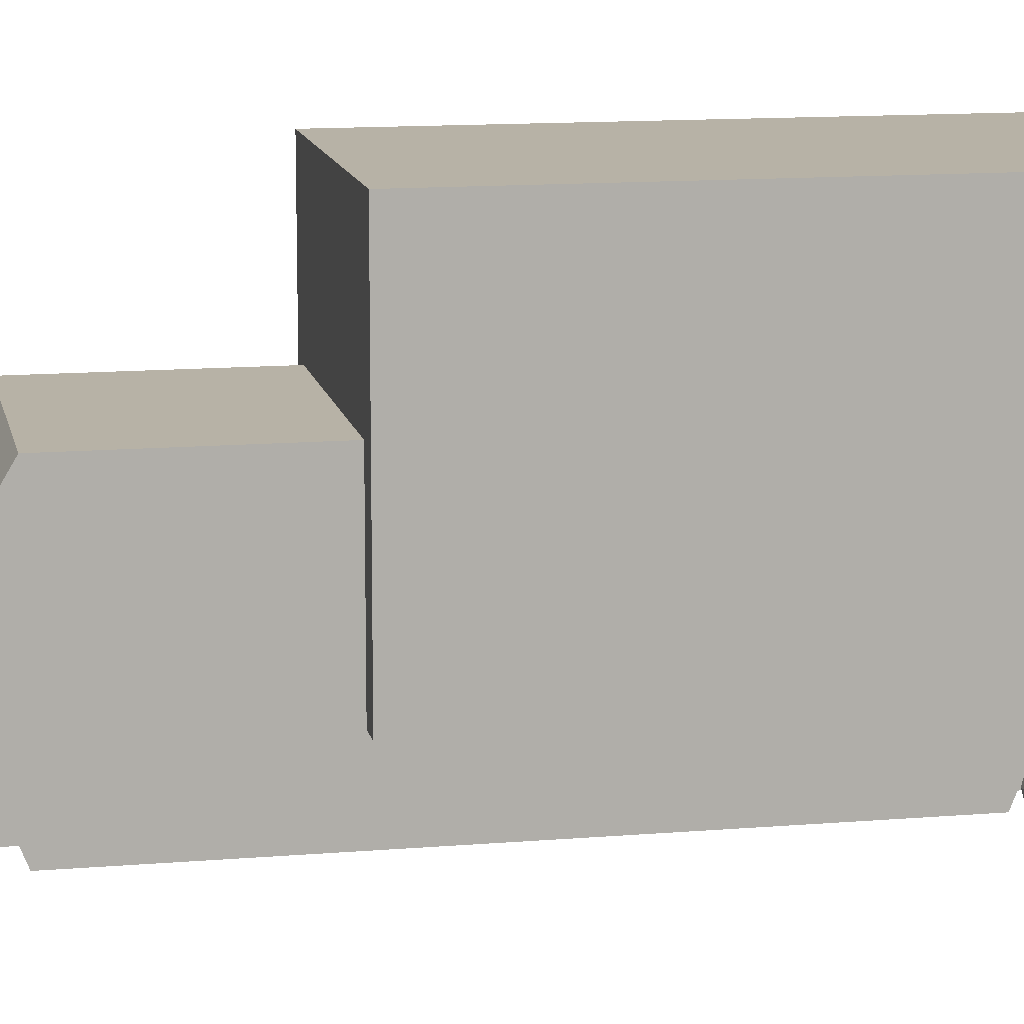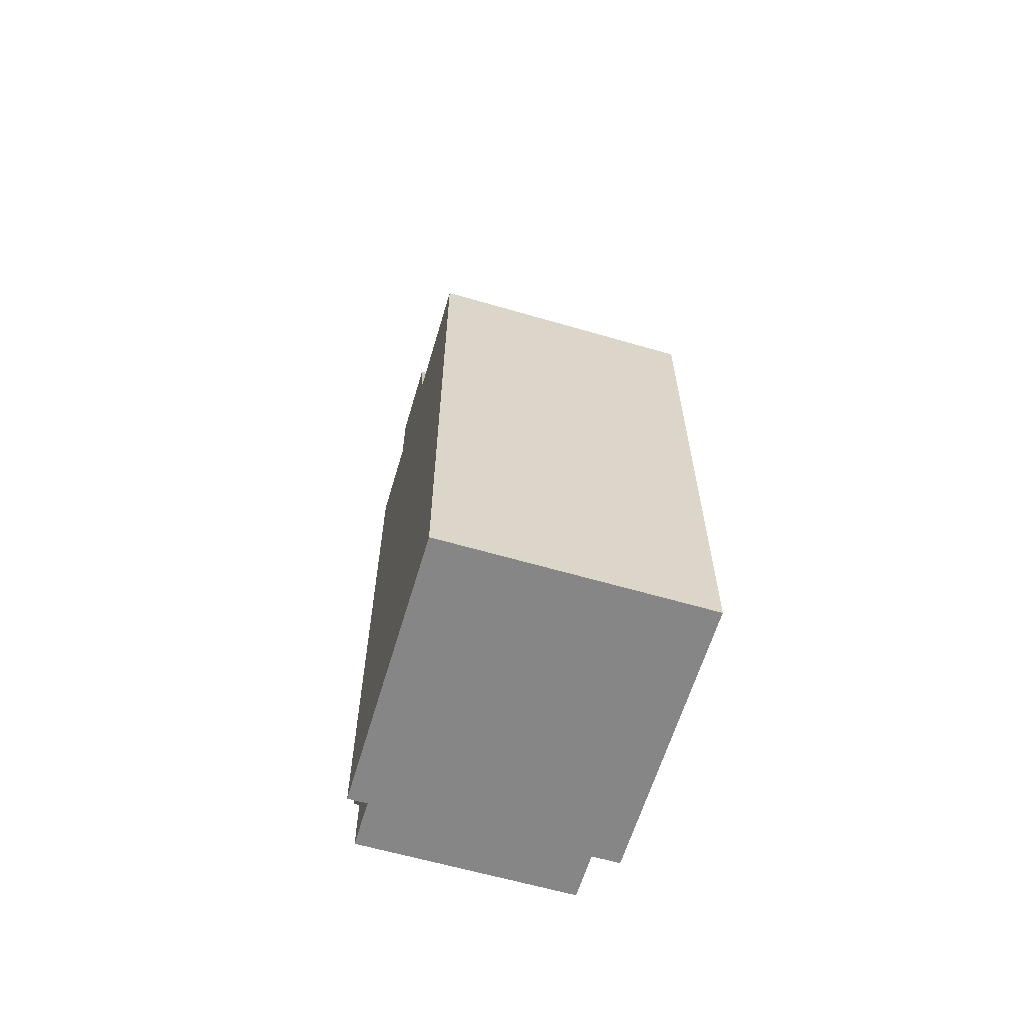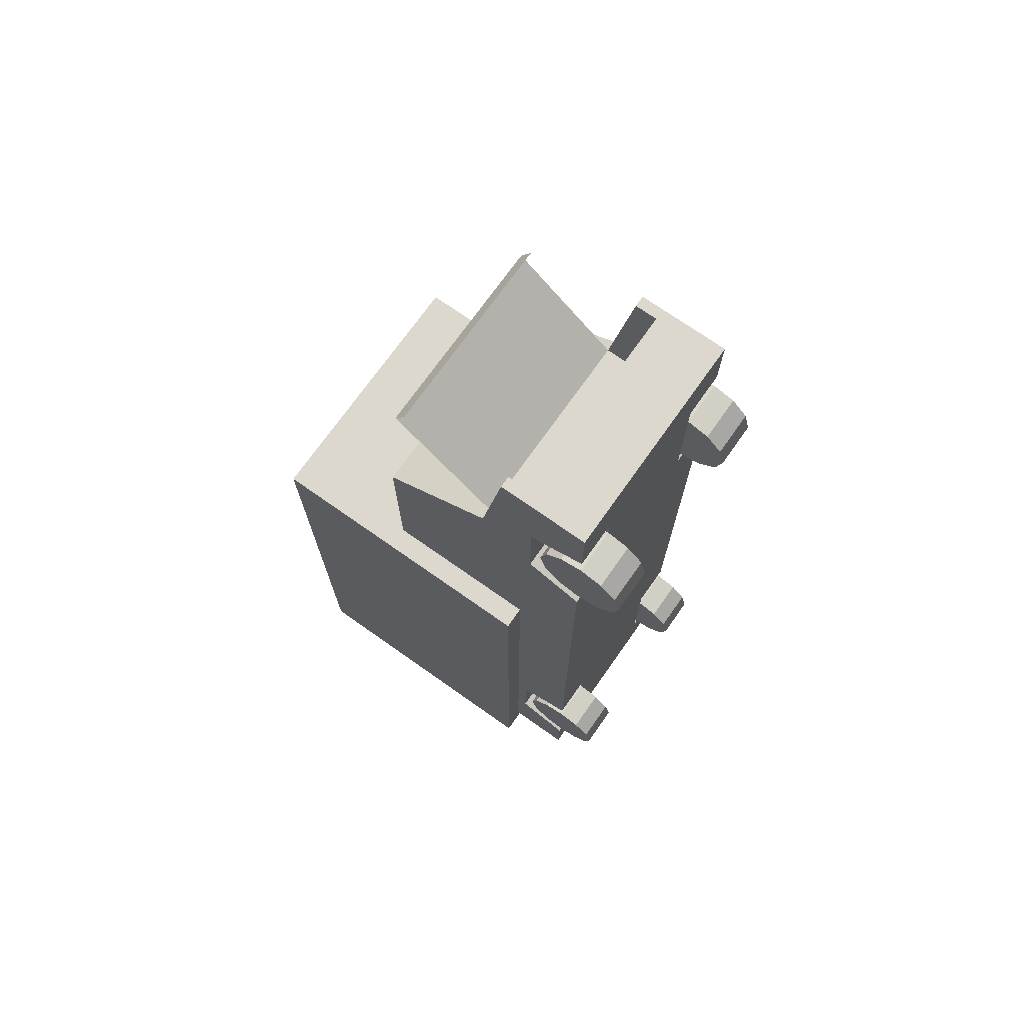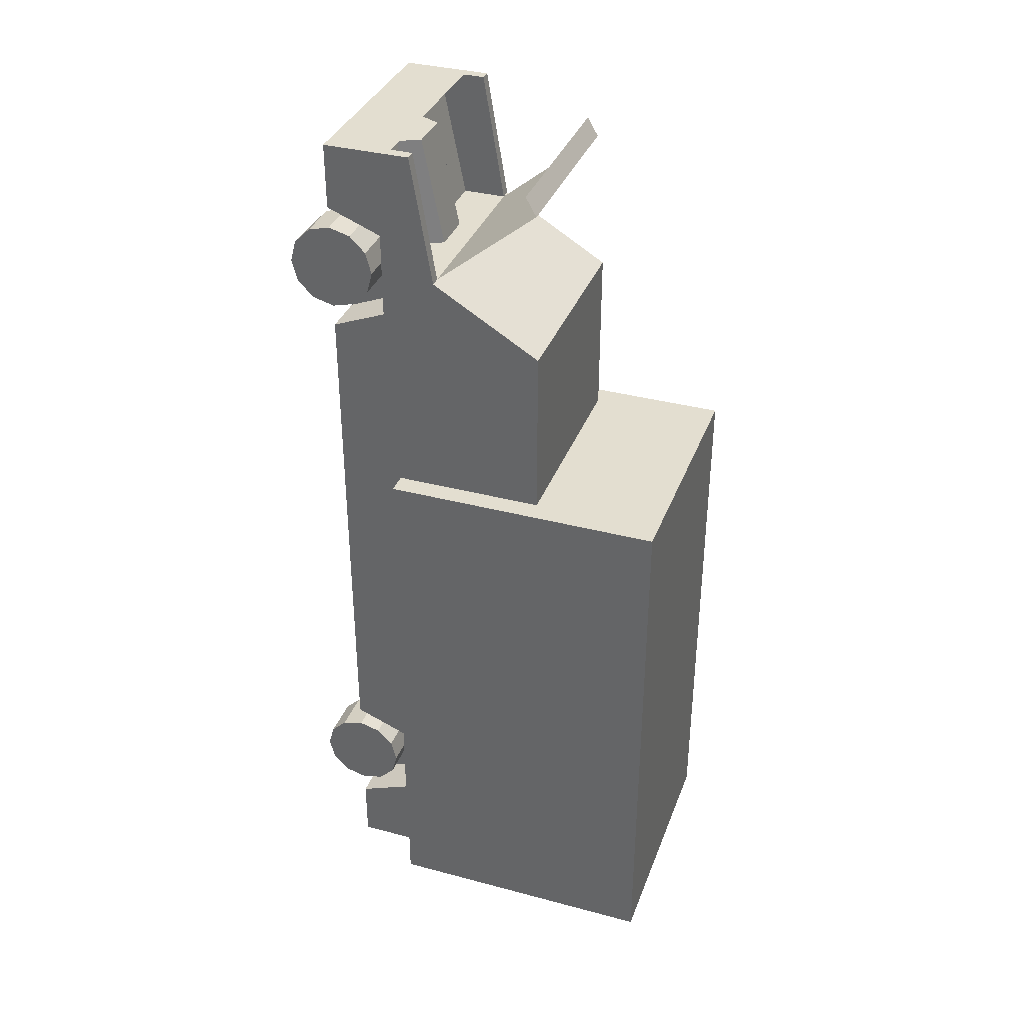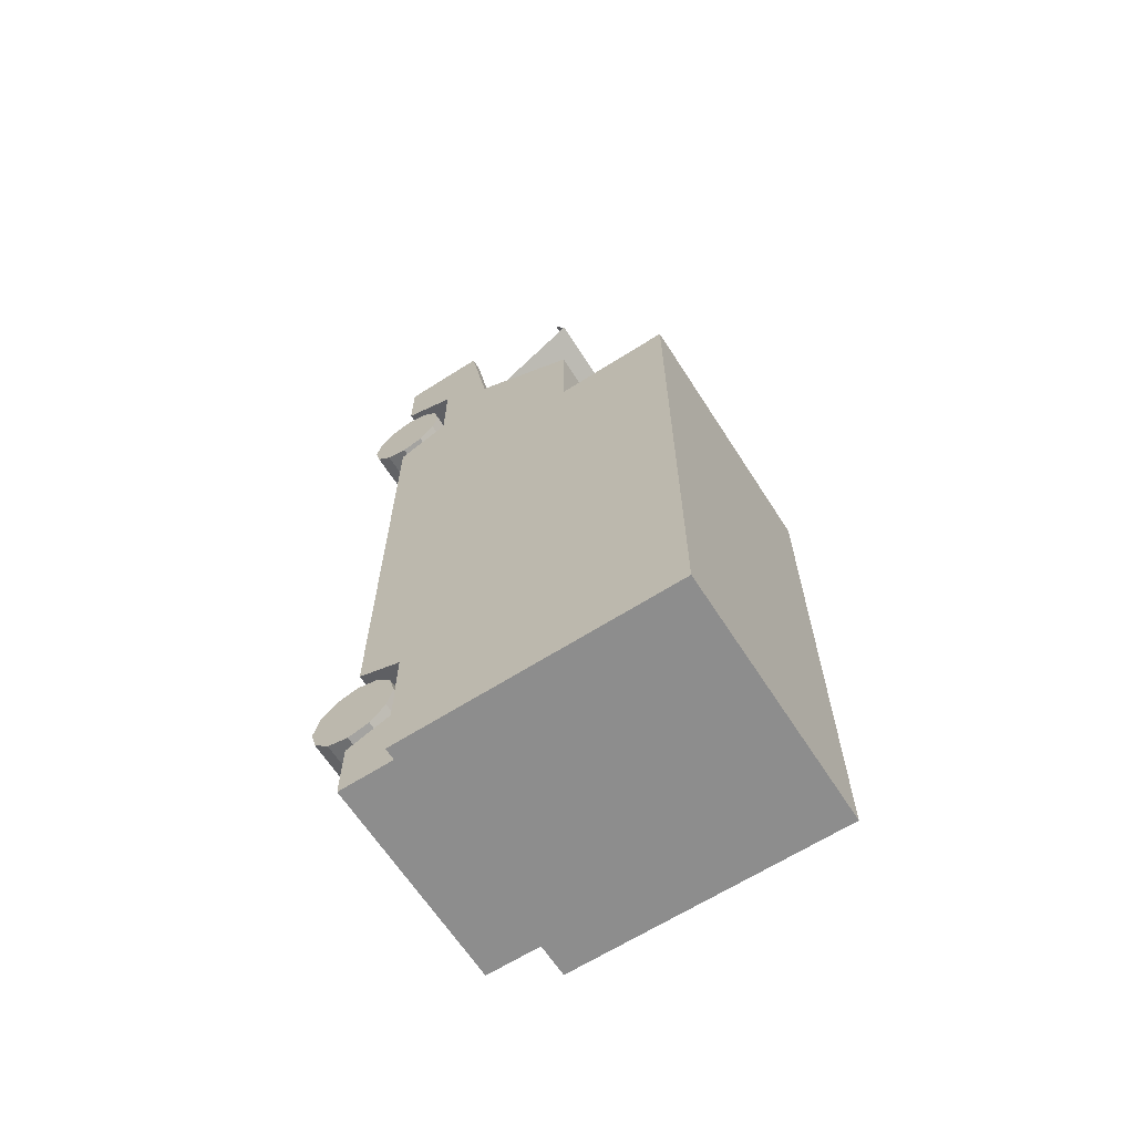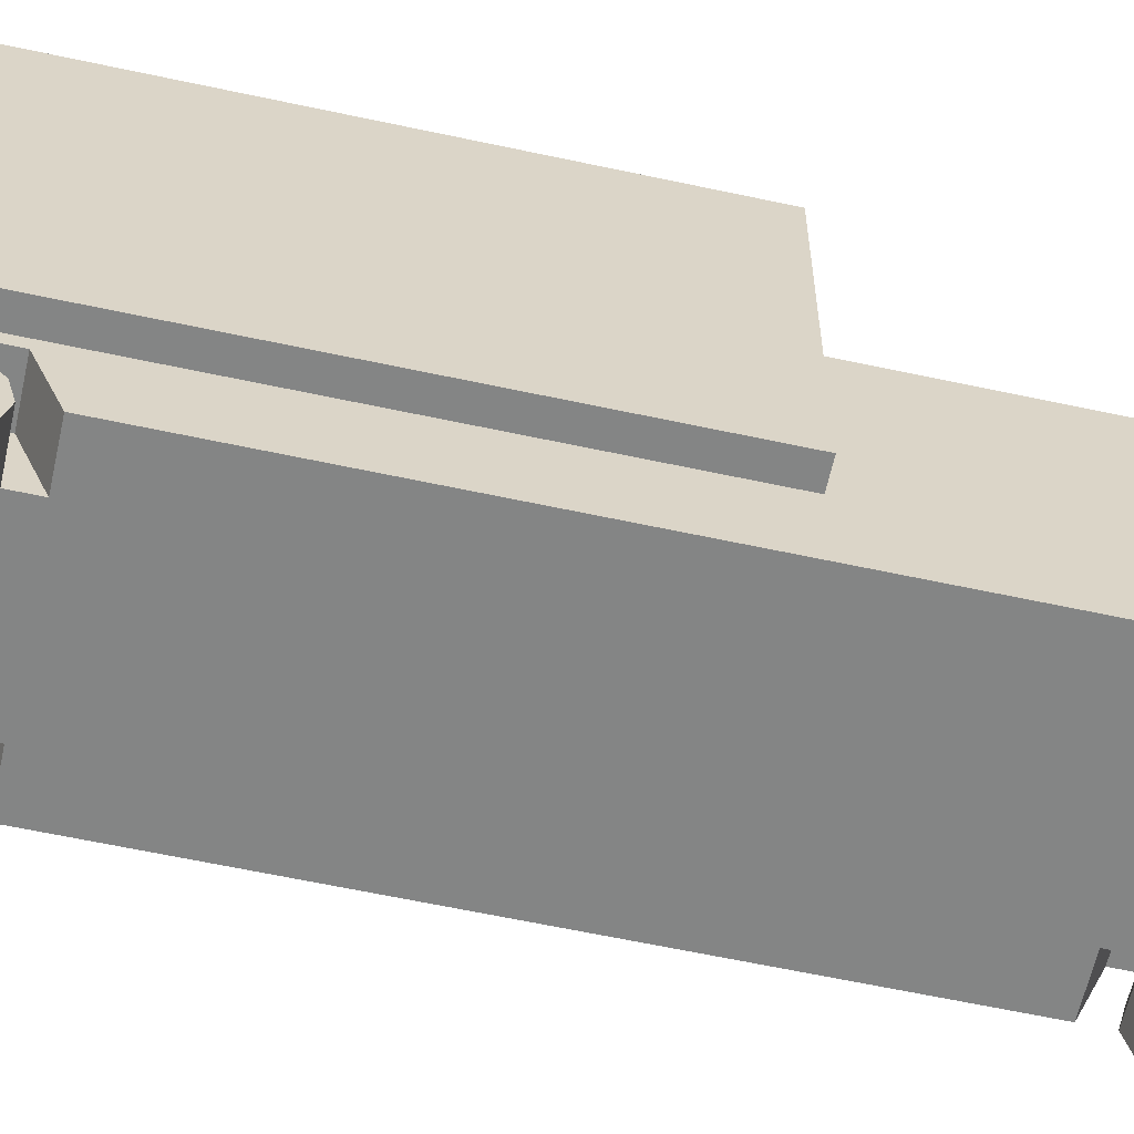
<metadata>
{"format":"obj","ext":"obj","renderer":"f3d","projection":"perspective","resolution":1024,"background":"white","views":[{"elev":12.5,"azim":78.8,"up":"+Y"},{"elev":-62.0,"azim":163.5,"up":"+Z"},{"elev":72.3,"azim":-54.8,"up":"+Z"},{"elev":35.7,"azim":109.3,"up":"+Z"},{"elev":-64.6,"azim":122.7,"up":"+Z"},{"elev":-61.6,"azim":-102.4,"up":"+Y"}]}
</metadata>
<code>
o Cylinder
v 0.75 1 4
v 1.25 1 4
v 0.75 0.933 3.75
v 1.25 0.933 3.75
v 0.75 0.75 3.567
v 1.25 0.75 3.567
v 0.75 0.5 3.5
v 1.25 0.5 3.5
v 0.75 0.25 3.567
v 1.25 0.25 3.567
v 0.75 0.06699 3.75
v 1.25 0.06699 3.75
v 0.75 0 4
v 1.25 0 4
v 0.75 0.06699 4.25
v 1.25 0.06699 4.25
v 0.75 0.25 4.433
v 1.25 0.25 4.433
v 0.75 0.5 4.5
v 1.25 0.5 4.5
v 0.75 0.75 4.433
v 1.25 0.75 4.433
v 0.75 0.933 4.25
v 1.25 0.933 4.25
v -1.25 1 4
v -0.75 1 4
v -1.25 0.933 3.75
v -0.75 0.933 3.75
v -1.25 0.75 3.567
v -0.75 0.75 3.567
v -1.25 0.5 3.5
v -0.75 0.5 3.5
v -1.25 0.25 3.567
v -0.75 0.25 3.567
v -1.25 0.06699 3.75
v -0.75 0.06699 3.75
v -1.25 0 4
v -0.75 0 4
v -1.25 0.06699 4.25
v -0.75 0.06699 4.25
v -1.25 0.25 4.433
v -0.75 0.25 4.433
v -1.25 0.5 4.5
v -0.75 0.5 4.5
v -1.25 0.75 4.433
v -0.75 0.75 4.433
v -1.25 0.933 4.25
v -0.75 0.933 4.25
v 1.25 0.5 3.25
v 1.25 0.5 1.25
v -1.25 0.5 3.25
v -1.25 0.5 1.25
v 1.25 0.5 4.75
v -1.25 0.5 4.75
v 1.25 0.5 5.5
v -1.25 0.5 5.5
v 0.75 0.5 3.25
v 0.75 0.5 4.75
v -0.75 0.5 3.25
v -0.75 0.5 4.75
v 1.25 1.125 3.5
v 1.25 1.125 4.5
v 0.75 1.125 3.5
v 0.75 1.125 4.5
v -0.75 1.125 3.5
v -0.75 1.125 4.5
v -1.25 1.125 3.5
v -1.25 1.125 4.5
v 1.25 1.5 5.5
v -1.25 1.5 5.5
v 1.25 1.75 4
v -1.25 1.75 4
v 1.25 3 3.25
v -1.25 3 3.25
v 1.25 3 1.25
v -1.25 3 1.25
v 0.75 1 -3.5
v 1.25 1 -3.5
v 0.75 0.933 -3.75
v 1.25 0.933 -3.75
v 0.75 0.75 -3.933
v 1.25 0.75 -3.933
v 0.75 0.5 -4
v 1.25 0.5 -4
v 0.75 0.25 -3.933
v 1.25 0.25 -3.933
v 0.75 0.06699 -3.75
v 1.25 0.06699 -3.75
v 0.75 0 -3.5
v 1.25 0 -3.5
v 0.75 0.06699 -3.25
v 1.25 0.06699 -3.25
v 0.75 0.25 -3.067
v 1.25 0.25 -3.067
v 0.75 0.5 -3
v 1.25 0.5 -3
v 0.75 0.75 -3.067
v 1.25 0.75 -3.067
v 0.75 0.933 -3.25
v 1.25 0.933 -3.25
v -1.25 1 -3.5
v -0.75 1 -3.5
v -1.25 0.933 -3.75
v -0.75 0.933 -3.75
v -1.25 0.75 -3.933
v -0.75 0.75 -3.933
v -1.25 0.5 -4
v -0.75 0.5 -4
v -1.25 0.25 -3.933
v -0.75 0.25 -3.933
v -1.25 0.06699 -3.75
v -0.75 0.06699 -3.75
v -1.25 0 -3.5
v -0.75 0 -3.5
v -1.25 0.06699 -3.25
v -0.75 0.06699 -3.25
v -1.25 0.25 -3.067
v -0.75 0.25 -3.067
v -1.25 0.5 -3
v -0.75 0.5 -3
v -1.25 0.75 -3.067
v -0.75 0.75 -3.067
v -1.25 0.933 -3.25
v -0.75 0.933 -3.25
v 1.25 0.5 -4.25
v -1.25 0.5 -4.25
v 1.25 0.5 -2.75
v -1.25 0.5 -2.75
v 0.75 0.5 -4.25
v 0.75 0.5 -2.75
v -0.75 0.5 -4.25
v -0.75 0.5 -2.75
v 1.25 1.125 -4
v 1.25 1.125 -3
v 0.75 1.125 -4
v 0.75 1.125 -3
v -0.75 1.125 -4
v -0.75 1.125 -3
v -1.25 1.125 -4
v -1.25 1.125 -3
v 1.25 0.5 -5
v -1.25 0.5 -5
v 1.25 1.25 -5
v -1.25 1.25 -5
v 1.25 1.25 1.25
v -1.25 1.25 1.25
v 1.5 1.25 -5.25
v 1.5 1.25 1.25
v -1.5 1.25 -5.25
v -1.5 1.25 1.25
v 1.5 4.5 -5.25
v -1.5 4.5 -5.25
v 1.5 4.5 1.25
v -1.5 4.5 1.25
v -1.125 1.5 5.5
v -1.125 1.75 4
v 1.125 1.5 5.5
v 1.125 1.75 4
v -1.125 1.25 5.5
v 1.125 1.25 5.5
v -1.125 1.25 4
v 1.125 1.25 4
v -1.125 1 5.25
v 1.125 1 5.25
v -0.375 1.25 4
v 0.375 1.25 4
v -0.25 1.5 4
v 0.25 1.5 4
v -0.375 1 5.25
v 0.375 1 5.25
v -0.25 1.25 5.25
v 0.25 1.25 5.25
v -1.125 2.924 4.967
v -1.125 1.75 4
v 1.125 2.924 4.967
v 1.125 1.75 4
v -1.125 2.799 5.183
v 1.125 2.799 5.183
v -1.125 2.924 4.967
v -1.125 1.75 4
v 1.125 2.924 4.967
v 1.125 1.75 4
v -1.125 2.799 5.183
v 1.125 2.799 5.183
f 2 4 3
f 4 6 5
f 6 8 7
f 8 10 9
f 9 10 12
f 12 14 13
f 13 14 16
f 16 18 17
f 18 20 19
f 20 22 21
f 22 14 2
f 24 2 1
f 22 24 23
f 11 15 23
f 26 28 27
f 28 30 29
f 30 32 31
f 32 34 33
f 34 36 35
f 36 38 37
f 37 38 40
f 40 42 41
f 42 44 43
f 44 46 45
f 42 38 30
f 48 26 25
f 46 48 47
f 31 43 47
f 56 60 55
f 52 50 59
f 59 57 58
f 49 61 63
f 64 62 53
f 61 62 64
f 65 66 68
f 57 63 64
f 68 66 60
f 66 65 59
f 59 65 67
f 53 62 69
f 70 68 54
f 74 73 75
f 52 130 50
f 145 50 127
f 134 133 143
f 68 70 72
f 72 74 67
f 67 74 51
f 71 69 62
f 71 61 73
f 61 49 73
f 78 80 79
f 80 82 81
f 82 84 83
f 84 86 85
f 85 86 88
f 88 90 89
f 89 90 92
f 92 94 93
f 94 96 95
f 96 98 97
f 94 90 82
f 100 78 77
f 98 100 99
f 83 91 79
f 102 104 103
f 104 106 105
f 106 108 107
f 107 108 110
f 110 112 111
f 112 114 113
f 113 114 116
f 116 118 117
f 118 120 119
f 120 122 121
f 118 114 106
f 124 102 101
f 122 124 123
f 107 119 123
f 131 129 130
f 125 133 135
f 136 134 127
f 133 134 136
f 137 138 140
f 129 135 136
f 140 138 132
f 138 137 131
f 126 131 137
f 142 141 129
f 144 143 141
f 143 133 125
f 140 146 144
f 144 142 126
f 128 52 146
f 74 76 146
f 145 73 49
f 150 149 144
f 143 147 148
f 144 149 147
f 75 153 154
f 75 145 148
f 76 154 150
f 154 153 151
f 147 151 153
f 154 152 149
f 147 149 152
f 158 157 69
f 72 70 155
f 156 158 73
f 69 157 160
f 159 155 70
f 160 159 56
f 171 167 165
f 172 168 167
f 163 161 156
f 158 164 157
f 172 170 166
f 169 170 172
f 170 169 160
f 156 161 165
f 158 168 166
f 156 167 168
f 169 165 161
f 162 166 170
f 178 175 173
f 173 175 176
f 179 181 184
f 182 181 179
f 1 2 3
f 3 4 5
f 5 6 7
f 7 8 9
f 11 9 12
f 11 12 13
f 15 13 16
f 15 16 17
f 17 18 19
f 19 20 21
f 6 4 2
f 2 24 22
f 22 20 18
f 18 16 14
f 14 12 10
f 10 8 14
f 6 2 14
f 22 18 14
f 14 8 6
f 23 24 1
f 21 22 23
f 23 1 3
f 3 5 7
f 7 9 11
f 11 13 15
f 15 17 23
f 19 21 23
f 23 3 7
f 7 11 23
f 17 19 23
f 25 26 27
f 27 28 29
f 29 30 31
f 31 32 33
f 33 34 35
f 35 36 37
f 39 37 40
f 39 40 41
f 41 42 43
f 43 44 45
f 30 28 26
f 26 48 46
f 46 44 42
f 42 40 38
f 38 36 34
f 34 32 38
f 30 26 46
f 46 42 30
f 38 32 30
f 47 48 25
f 45 46 47
f 47 25 31
f 27 29 31
f 31 33 35
f 35 37 39
f 39 41 43
f 43 45 47
f 25 27 31
f 31 35 39
f 39 43 31
f 53 55 58
f 56 54 60
f 60 58 55
f 57 59 50
f 51 52 59
f 50 49 57
f 60 59 58
f 57 49 63
f 58 64 53
f 63 61 64
f 67 65 68
f 58 57 64
f 54 68 60
f 60 66 59
f 51 59 67
f 55 53 69
f 56 70 54
f 76 74 75
f 127 50 130
f 52 128 132
f 132 130 52
f 134 145 127
f 145 134 143
f 67 68 72
f 61 71 62
f 77 78 79
f 79 80 81
f 81 82 83
f 83 84 85
f 87 85 88
f 87 88 89
f 91 89 92
f 91 92 93
f 93 94 95
f 95 96 97
f 82 80 78
f 78 100 98
f 98 96 94
f 94 92 90
f 90 88 86
f 86 84 90
f 82 78 98
f 98 94 82
f 90 84 82
f 99 100 77
f 97 98 99
f 99 77 79
f 79 81 83
f 83 85 87
f 87 89 91
f 91 93 99
f 95 97 99
f 99 79 91
f 83 87 91
f 93 95 99
f 101 102 103
f 103 104 105
f 105 106 107
f 109 107 110
f 109 110 111
f 111 112 113
f 115 113 116
f 115 116 117
f 117 118 119
f 119 120 121
f 106 104 102
f 102 124 122
f 122 120 118
f 118 116 114
f 114 112 110
f 110 108 114
f 106 102 122
f 122 118 106
f 114 108 106
f 123 124 101
f 121 122 123
f 123 101 103
f 103 105 107
f 107 109 111
f 111 113 115
f 115 117 119
f 119 121 123
f 123 103 107
f 107 111 115
f 115 119 107
f 132 131 130
f 129 125 135
f 130 136 127
f 135 133 136
f 139 137 140
f 130 129 136
f 128 140 132
f 132 138 131
f 139 126 137
f 129 131 142
f 126 142 131
f 141 125 129
f 142 144 141
f 141 143 125
f 139 140 144
f 139 144 126
f 140 128 146
f 146 52 51
f 51 74 146
f 49 50 145
f 145 75 73
f 146 150 144
f 145 143 148
f 143 144 147
f 76 75 154
f 153 75 148
f 146 76 150
f 152 154 151
f 148 147 153
f 150 154 149
f 151 147 152
f 71 158 69
f 156 72 155
f 73 74 156
f 72 156 74
f 158 71 73
f 55 69 160
f 56 159 70
f 55 160 56
f 169 171 165
f 171 172 167
f 156 155 163
f 159 163 155
f 160 157 164
f 158 162 164
f 168 172 166
f 171 169 172
f 159 160 169
f 164 170 160
f 169 163 159
f 167 156 165
f 162 158 166
f 158 156 168
f 163 169 161
f 164 162 170
f 177 178 173
f 174 173 176
f 183 179 184
f 180 182 179

</code>
